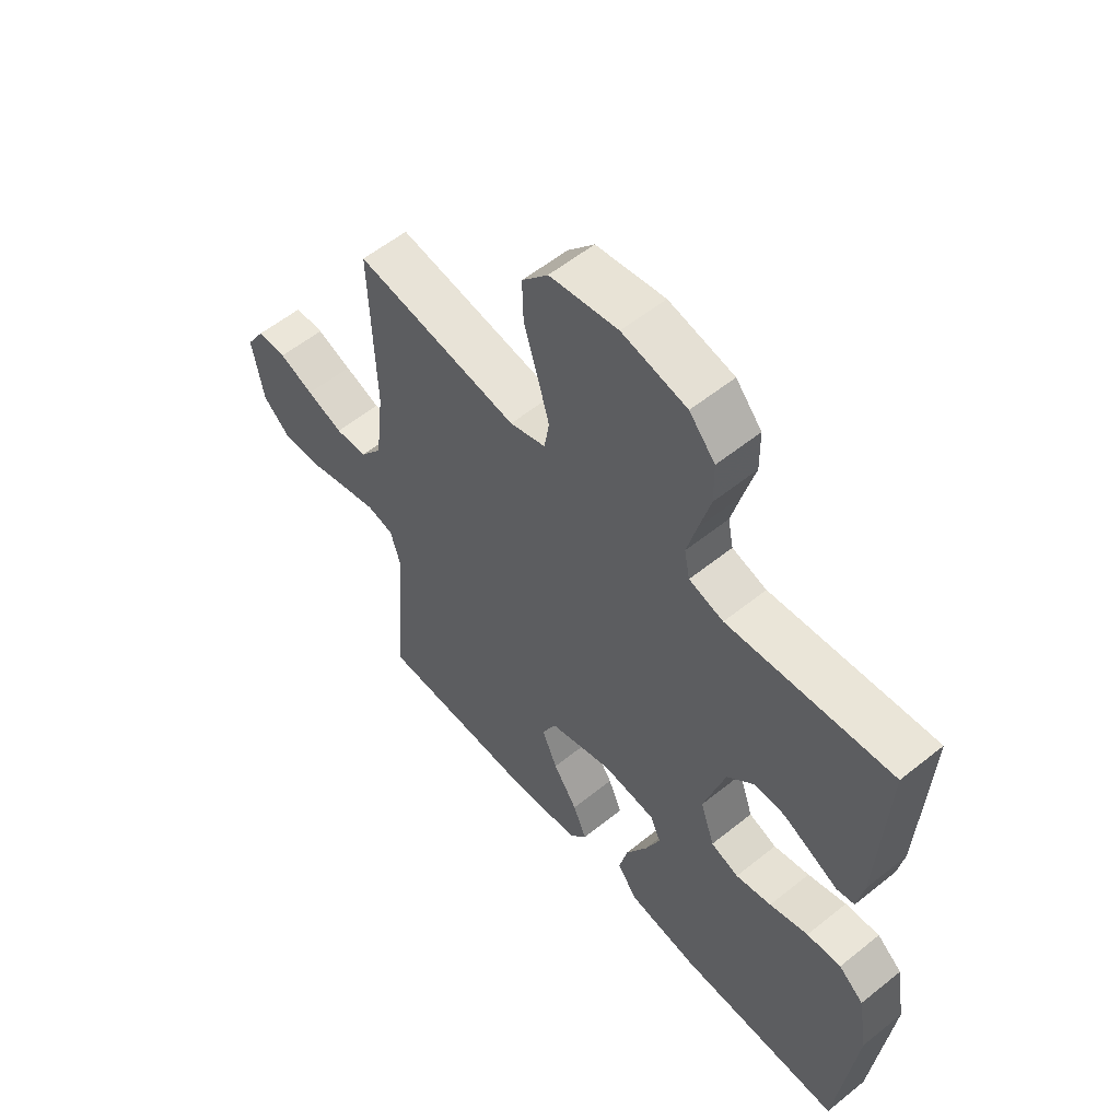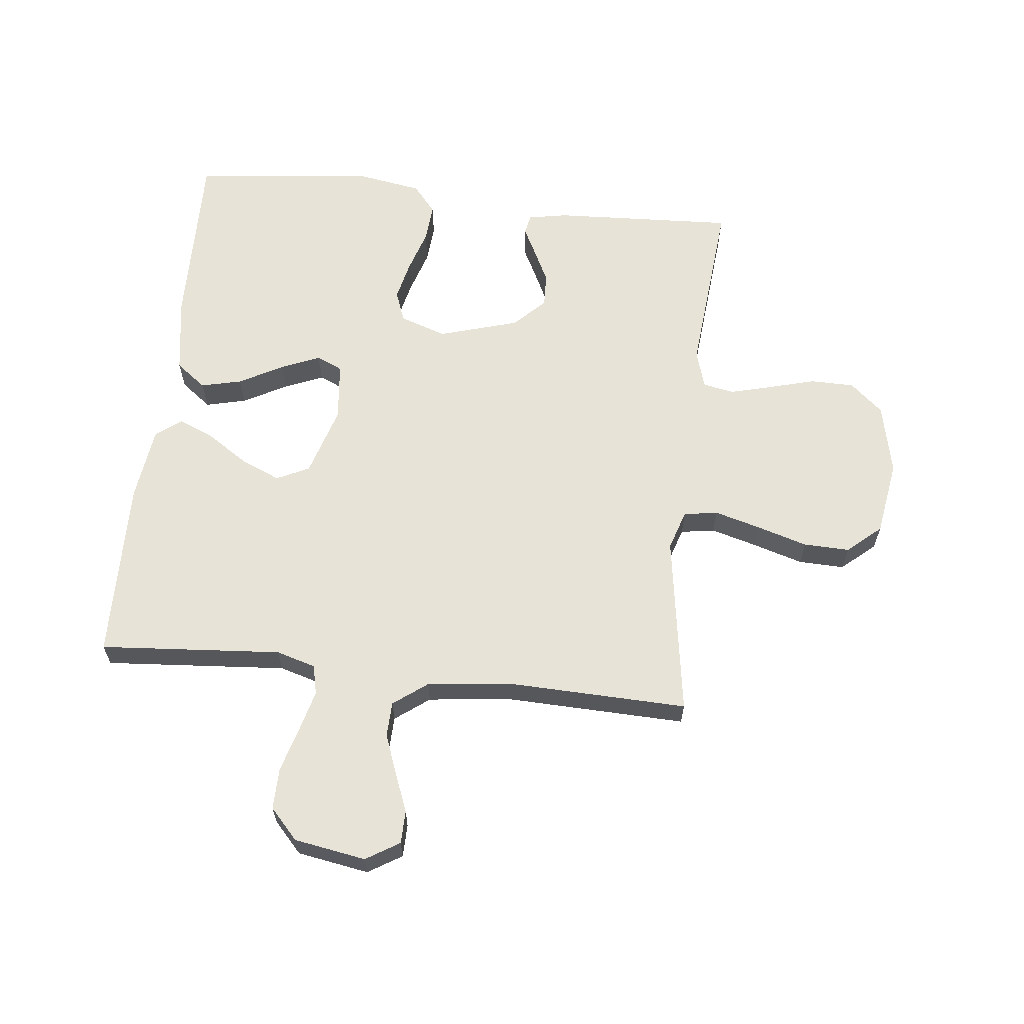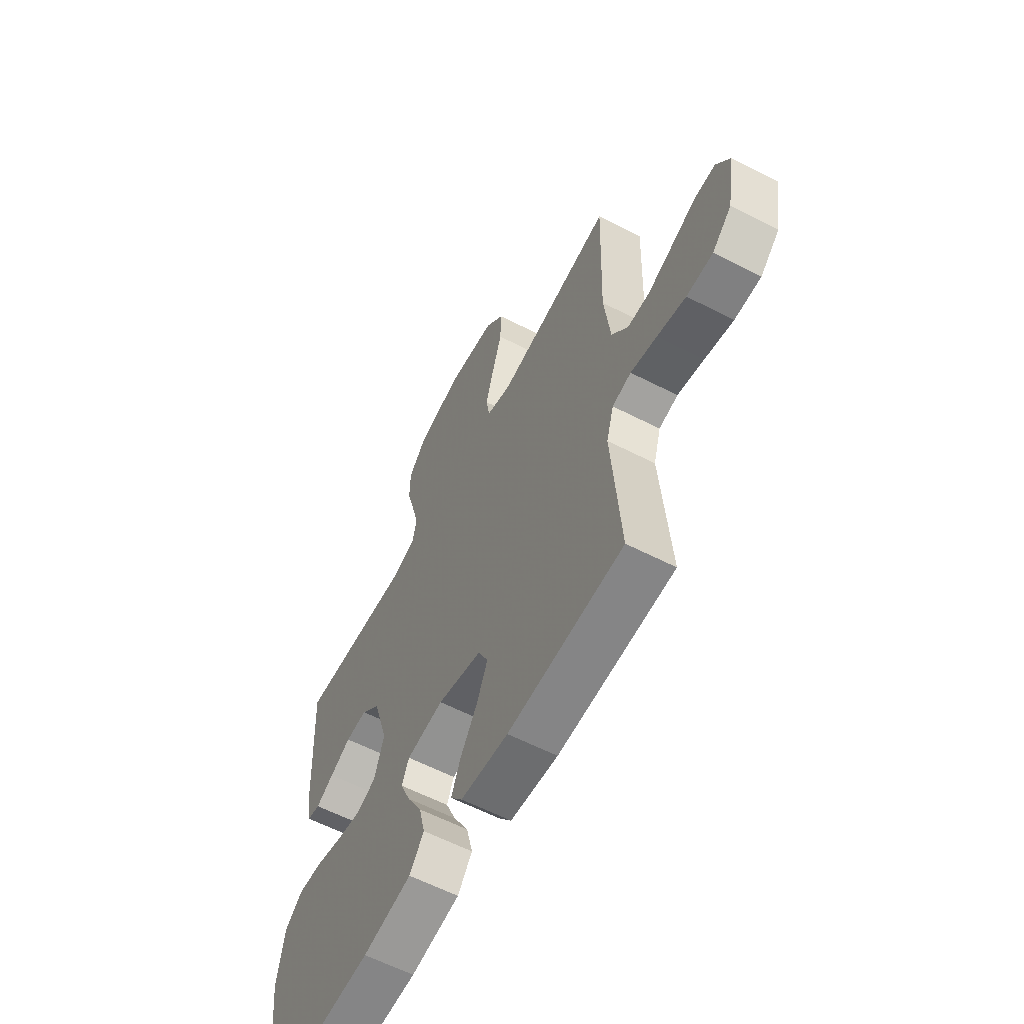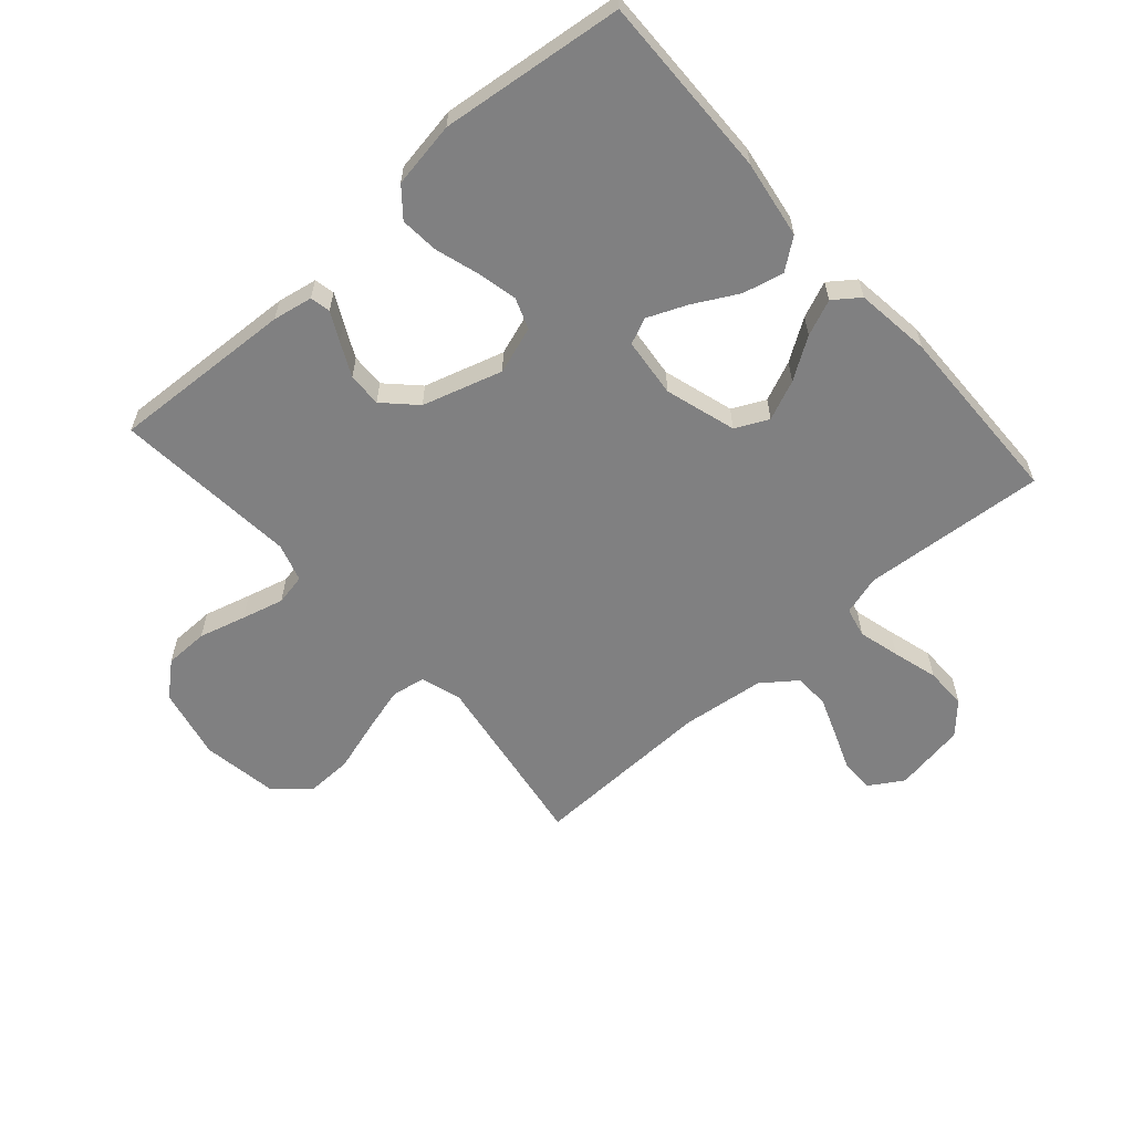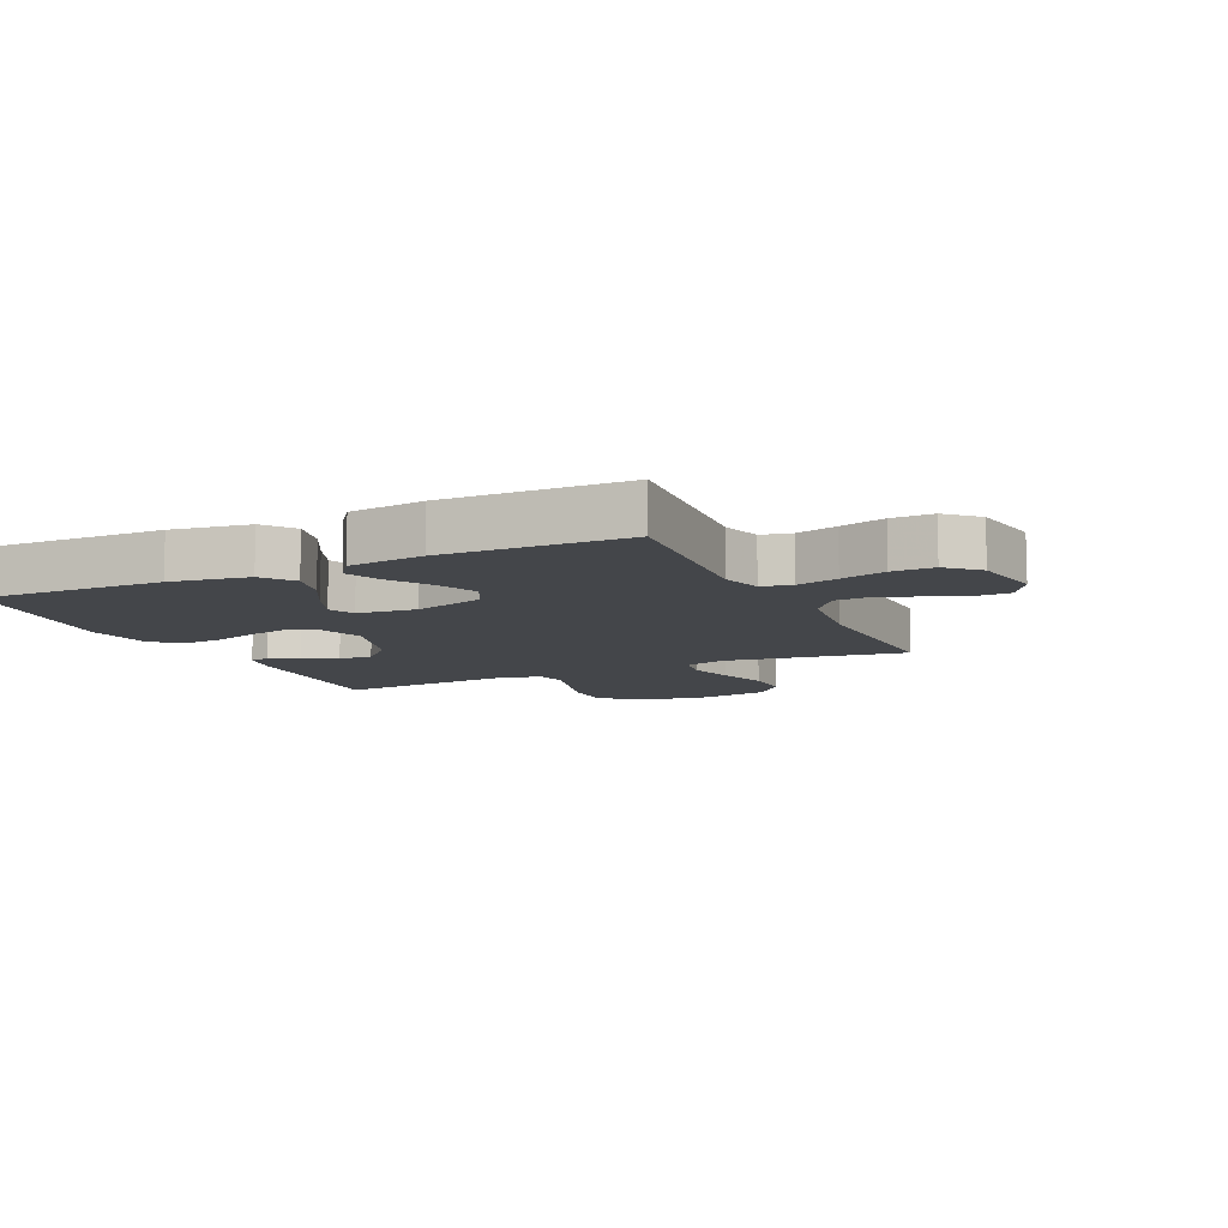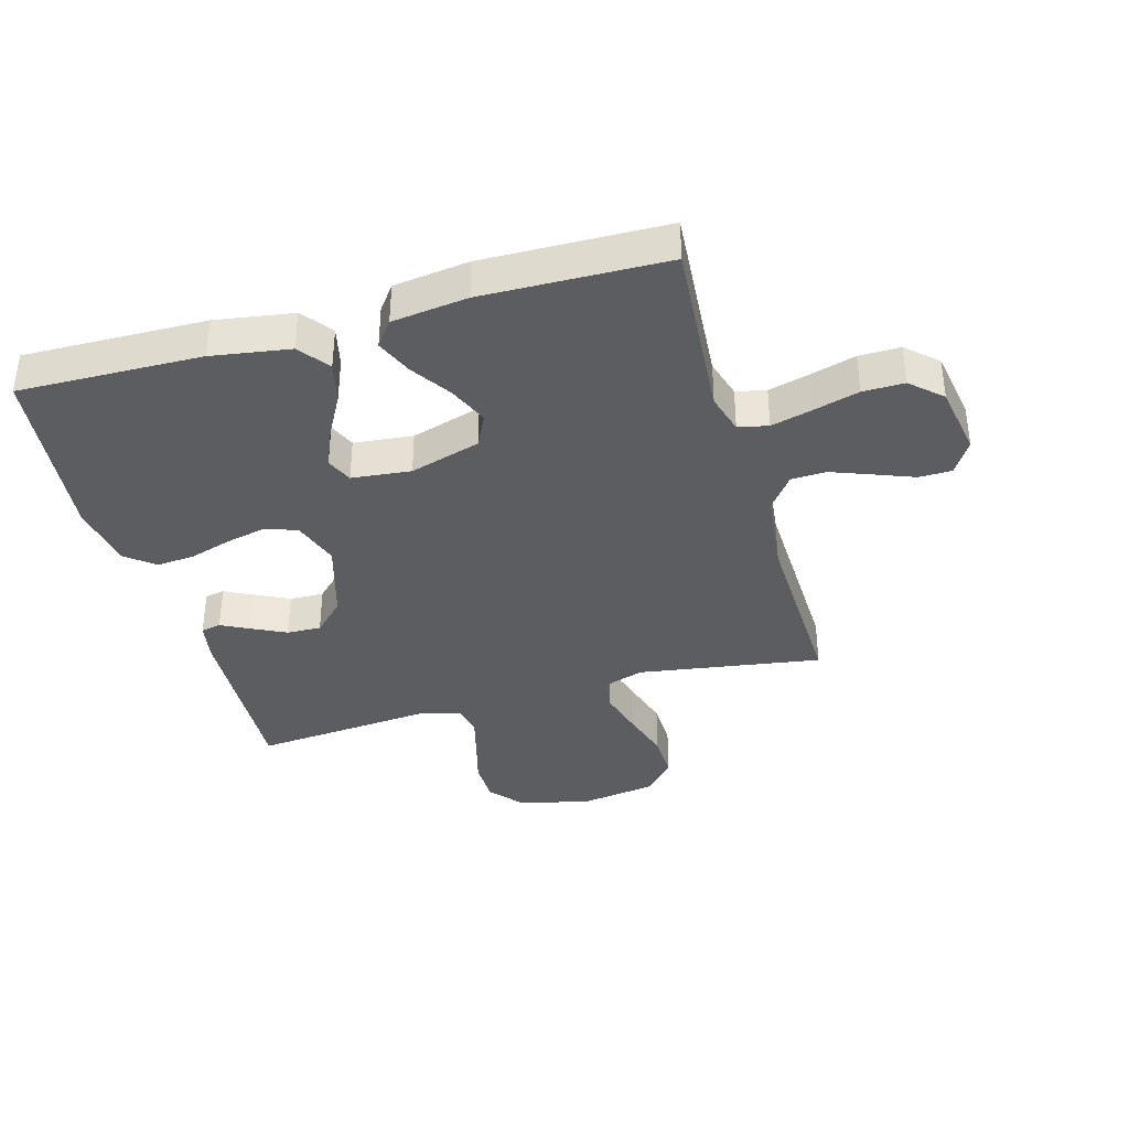
<metadata>
{"format":"obj","ext":"obj","renderer":"f3d","projection":"perspective","resolution":1024,"background":"white","views":[{"elev":56.9,"azim":50.0,"up":"+Z"},{"elev":62.7,"azim":-83.7,"up":"+Y"},{"elev":-60.8,"azim":-117.6,"up":"+Z"},{"elev":-60.1,"azim":131.4,"up":"+Y"},{"elev":-9.7,"azim":-155.1,"up":"+Y"},{"elev":-36.9,"azim":-164.2,"up":"+Y"}]}
</metadata>
<code>
v -0.5 0.07 -0.5
v -0.477 0.07 -0.2
v -0.496 0.07 -0.135
v -0.545 0.07 -0.124
v -0.613 0.07 -0.142
v -0.687 0.07 -0.163
v -0.755 0.07 -0.164
v -0.805 0.07 -0.118
v -0.825 0.07 0
v -0.791 0.07 0.055
v -0.737 0.07 0.056
v -0.673 0.07 0.031
v -0.607 0.07 0.006
v -0.549 0.07 0.008
v -0.507 0.07 0.064
v -0.491 0.07 0.2
v -0.5 0.07 0.5
v -0.2 0.07 0.454
v -0.134 0.07 0.475
v -0.125 0.07 0.531
v -0.146 0.07 0.607
v -0.171 0.07 0.69
v -0.173 0.07 0.766
v -0.125 0.07 0.821
v 0 0.07 0.841
v 0.118 0.07 0.815
v 0.165 0.07 0.761
v 0.166 0.07 0.689
v 0.145 0.07 0.612
v 0.127 0.07 0.543
v 0.137 0.07 0.492
v 0.2 0.07 0.473
v 0.5 0.07 0.5
v 0.485 0.07 0.2
v 0.473 0.07 0.135
v 0.44 0.07 0.128
v 0.393 0.07 0.152
v 0.338 0.07 0.179
v 0.282 0.07 0.181
v 0.232 0.07 0.131
v 0.193 0.07 0
v 0.219 0.07 -0.077
v 0.27 0.07 -0.096
v 0.336 0.07 -0.081
v 0.407 0.07 -0.059
v 0.47 0.07 -0.054
v 0.516 0.07 -0.092
v 0.534 0.07 -0.2
v 0.5 0.07 -0.5
v 0.2 0.07 -0.494
v 0.072 0.07 -0.474
v 0.034 0.07 -0.424
v 0.05 0.07 -0.357
v 0.089 0.07 -0.285
v 0.116 0.07 -0.221
v 0.097 0.07 -0.178
v 0 0.07 -0.168
v -0.116 0.07 -0.203
v -0.142 0.07 -0.257
v -0.114 0.07 -0.322
v -0.07 0.07 -0.389
v -0.045 0.07 -0.448
v -0.076 0.07 -0.49
v -0.2 0.07 -0.506
v -0.5 0 -0.5
v -0.477 0 -0.2
v -0.496 0 -0.135
v -0.545 0 -0.124
v -0.613 0 -0.142
v -0.687 0 -0.163
v -0.755 0 -0.164
v -0.805 0 -0.118
v -0.825 0 0
v -0.791 0 0.055
v -0.737 0 0.056
v -0.673 0 0.031
v -0.607 0 0.006
v -0.549 0 0.008
v -0.507 0 0.064
v -0.491 0 0.2
v -0.5 0 0.5
v -0.2 0 0.454
v -0.134 0 0.475
v -0.125 0 0.531
v -0.146 0 0.607
v -0.171 0 0.69
v -0.173 0 0.766
v -0.125 0 0.821
v 0 0 0.841
v 0.118 0 0.815
v 0.165 0 0.761
v 0.166 0 0.689
v 0.145 0 0.612
v 0.127 0 0.543
v 0.137 0 0.492
v 0.2 0 0.473
v 0.5 0 0.5
v 0.485 0 0.2
v 0.473 0 0.135
v 0.44 0 0.128
v 0.393 0 0.152
v 0.338 0 0.179
v 0.282 0 0.181
v 0.232 0 0.131
v 0.193 0 0
v 0.219 0 -0.077
v 0.27 0 -0.096
v 0.336 0 -0.081
v 0.407 0 -0.059
v 0.47 0 -0.054
v 0.516 0 -0.092
v 0.534 0 -0.2
v 0.5 0 -0.5
v 0.2 0 -0.494
v 0.072 0 -0.474
v 0.034 0 -0.424
v 0.05 0 -0.357
v 0.089 0 -0.285
v 0.116 0 -0.221
v 0.097 0 -0.178
v 0 0 -0.168
v -0.116 0 -0.203
v -0.142 0 -0.257
v -0.114 0 -0.322
v -0.07 0 -0.389
v -0.045 0 -0.448
v -0.076 0 -0.49
v -0.2 0 -0.506
f 63 64 1 2
f 60 61 62 63
f 59 60 63 2
f 58 59 2 3
f 57 58 3 4
f 51 52 53 54
f 51 54 55
f 50 51 55
f 49 50 55
f 48 49 55 56
f 44 45 46 47
f 43 44 47 48
f 42 43 48 56
f 34 35 36 37
f 32 33 34 37
f 31 32 37 38
f 26 27 28 29
f 26 29 30
f 25 26 30
f 24 25 30 31
f 21 22 23 24
f 20 21 24 31
f 16 17 18
f 15 16 18 19
f 14 15 19
f 9 10 11 12
f 9 12 13
f 8 9 13
f 5 6 7 8
f 4 5 8 13
f 57 4 13 14
f 41 42 56 57
f 40 41 57 14
f 20 31 38 39
f 19 20 39 40
f 14 19 40
f 66 65 128 127
f 127 126 125 124
f 66 127 124 123
f 67 66 123 122
f 68 67 122 121
f 118 117 116 115
f 119 118 115
f 119 115 114
f 119 114 113
f 120 119 113 112
f 111 110 109 108
f 112 111 108 107
f 120 112 107 106
f 101 100 99 98
f 101 98 97 96
f 102 101 96 95
f 93 92 91 90
f 94 93 90
f 94 90 89
f 95 94 89 88
f 88 87 86 85
f 95 88 85 84
f 82 81 80
f 83 82 80 79
f 83 79 78
f 76 75 74 73
f 77 76 73
f 77 73 72
f 72 71 70 69
f 77 72 69 68
f 78 77 68 121
f 121 120 106 105
f 78 121 105 104
f 103 102 95 84
f 104 103 84 83
f 104 83 78
f 1 65 66 2
f 2 66 67 3
f 3 67 68 4
f 4 68 69 5
f 5 69 70 6
f 6 70 71 7
f 7 71 72 8
f 8 72 73 9
f 9 73 74 10
f 10 74 75 11
f 11 75 76 12
f 12 76 77 13
f 13 77 78 14
f 14 78 79 15
f 15 79 80 16
f 16 80 81 17
f 17 81 82 18
f 18 82 83 19
f 19 83 84 20
f 20 84 85 21
f 21 85 86 22
f 22 86 87 23
f 23 87 88 24
f 24 88 89 25
f 25 89 90 26
f 26 90 91 27
f 27 91 92 28
f 28 92 93 29
f 29 93 94 30
f 30 94 95 31
f 31 95 96 32
f 32 96 97 33
f 33 97 98 34
f 34 98 99 35
f 35 99 100 36
f 36 100 101 37
f 37 101 102 38
f 38 102 103 39
f 39 103 104 40
f 40 104 105 41
f 41 105 106 42
f 42 106 107 43
f 43 107 108 44
f 44 108 109 45
f 45 109 110 46
f 46 110 111 47
f 47 111 112 48
f 48 112 113 49
f 49 113 114 50
f 50 114 115 51
f 51 115 116 52
f 52 116 117 53
f 53 117 118 54
f 54 118 119 55
f 55 119 120 56
f 56 120 121 57
f 57 121 122 58
f 58 122 123 59
f 59 123 124 60
f 60 124 125 61
f 61 125 126 62
f 62 126 127 63
f 63 127 128 64
f 64 128 65 1

</code>
